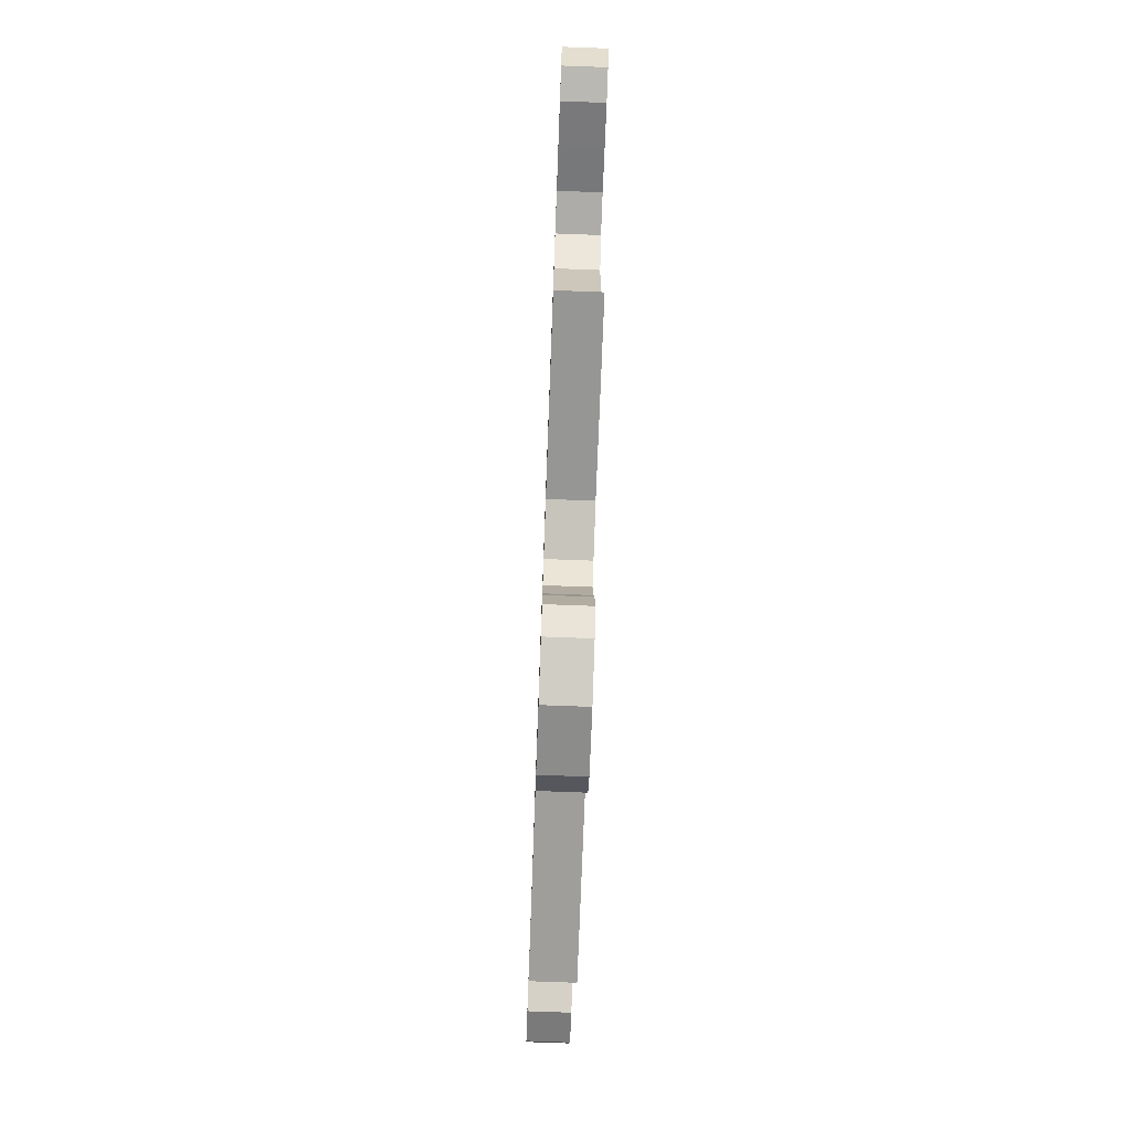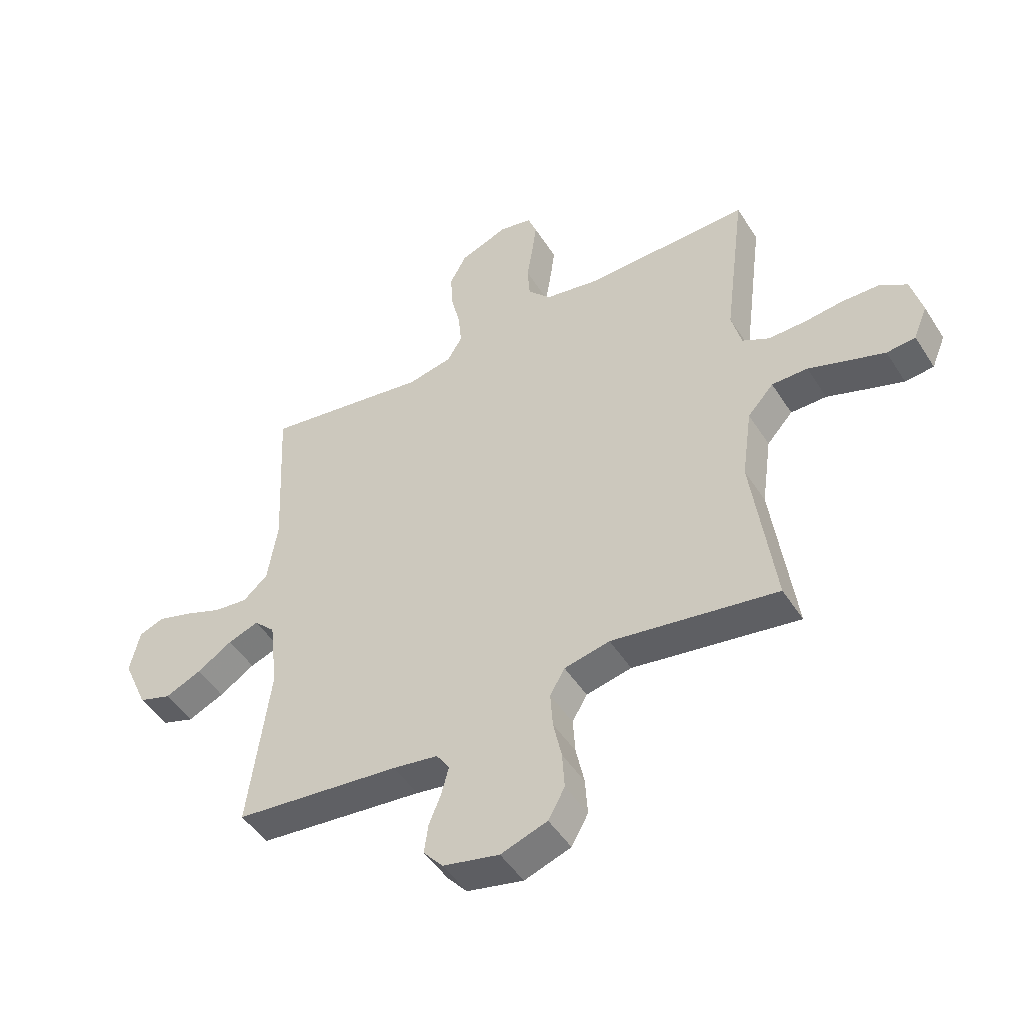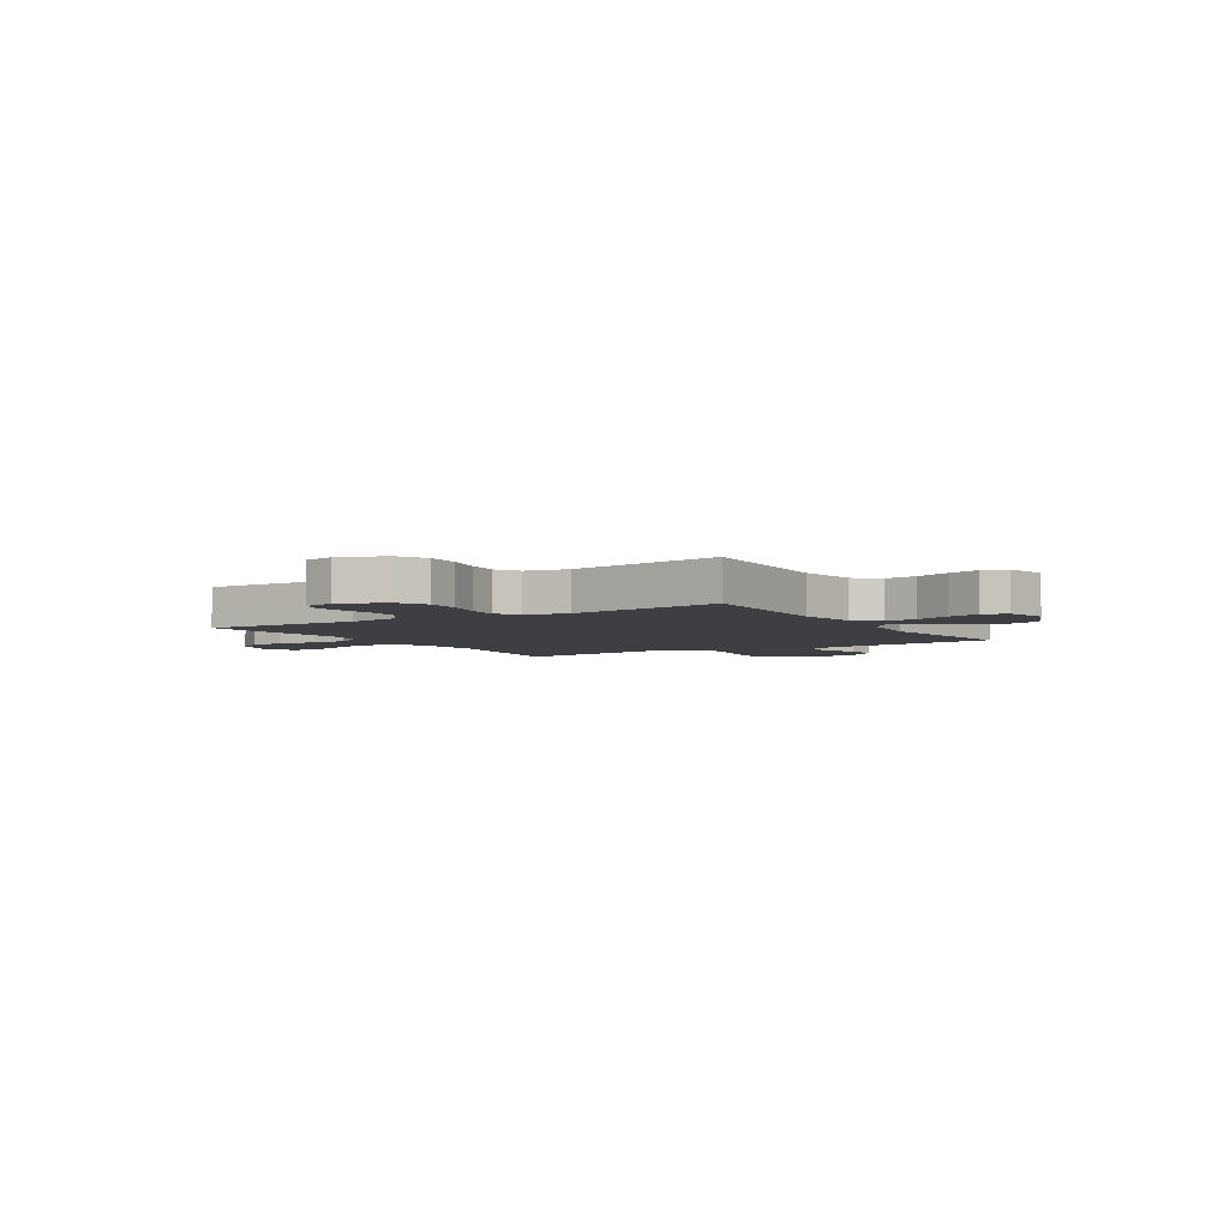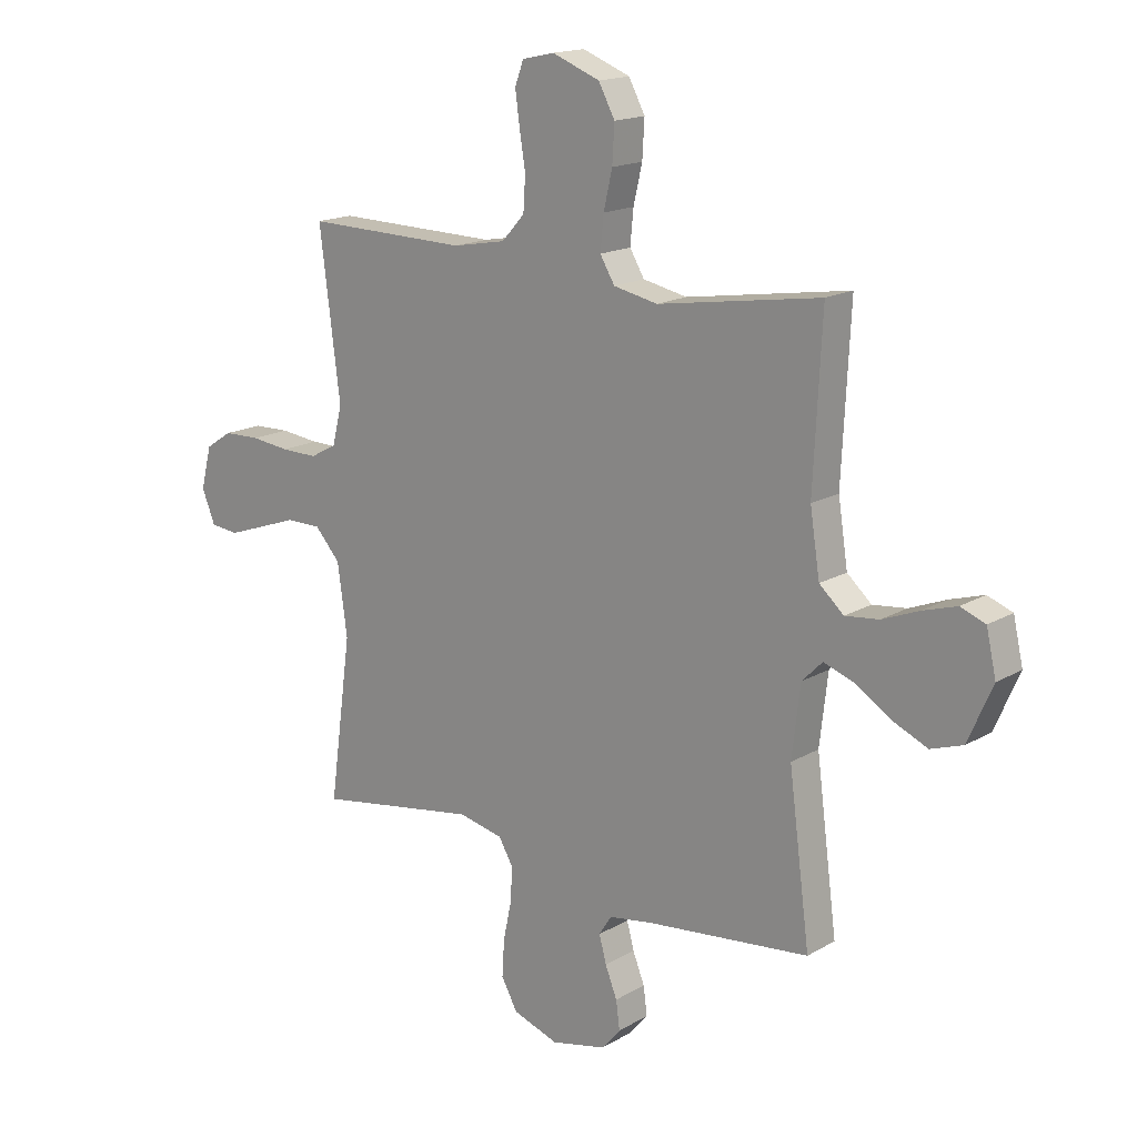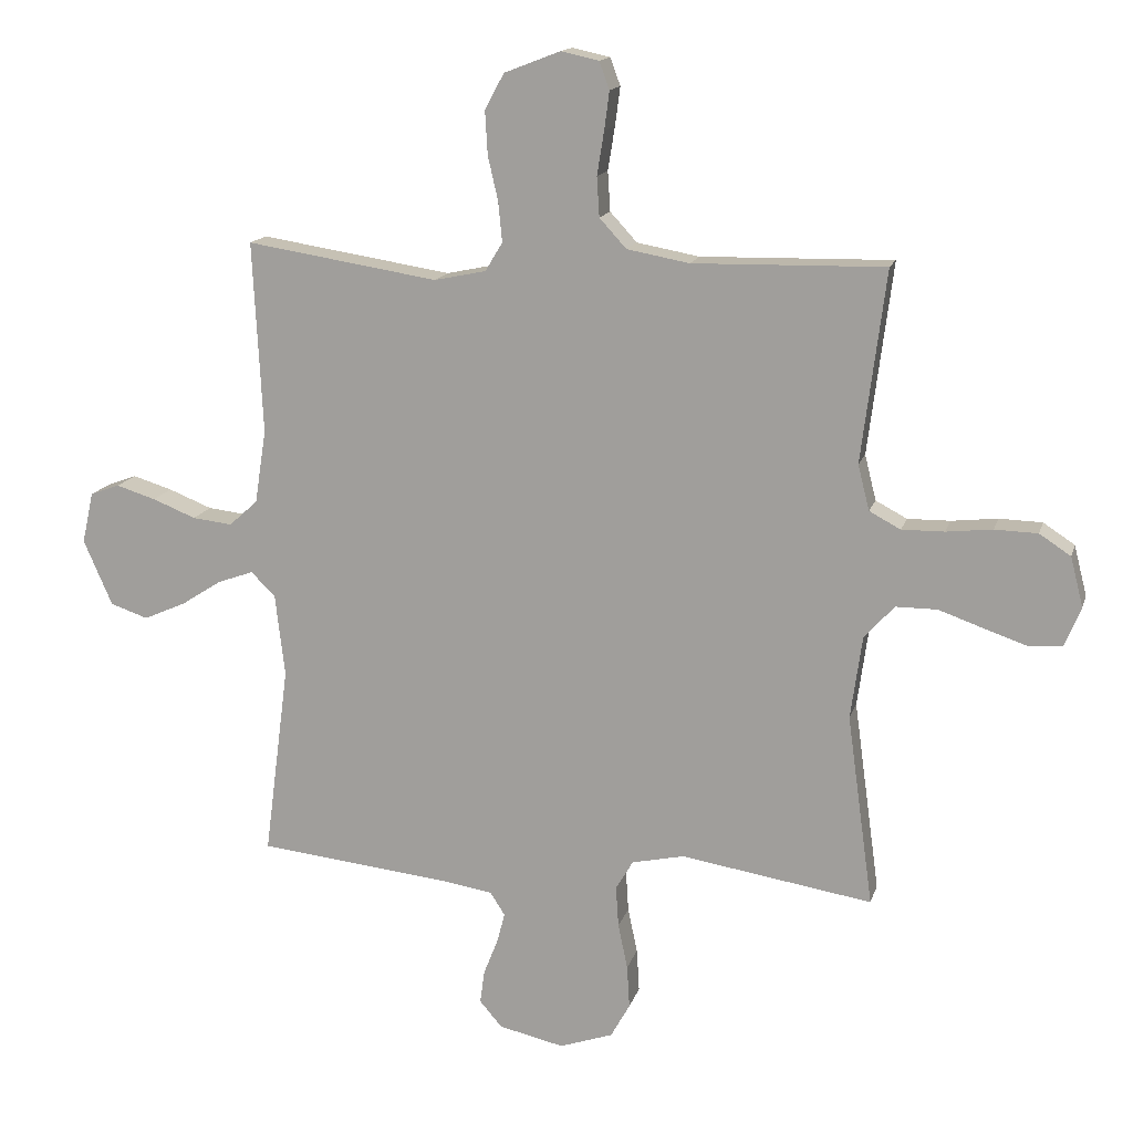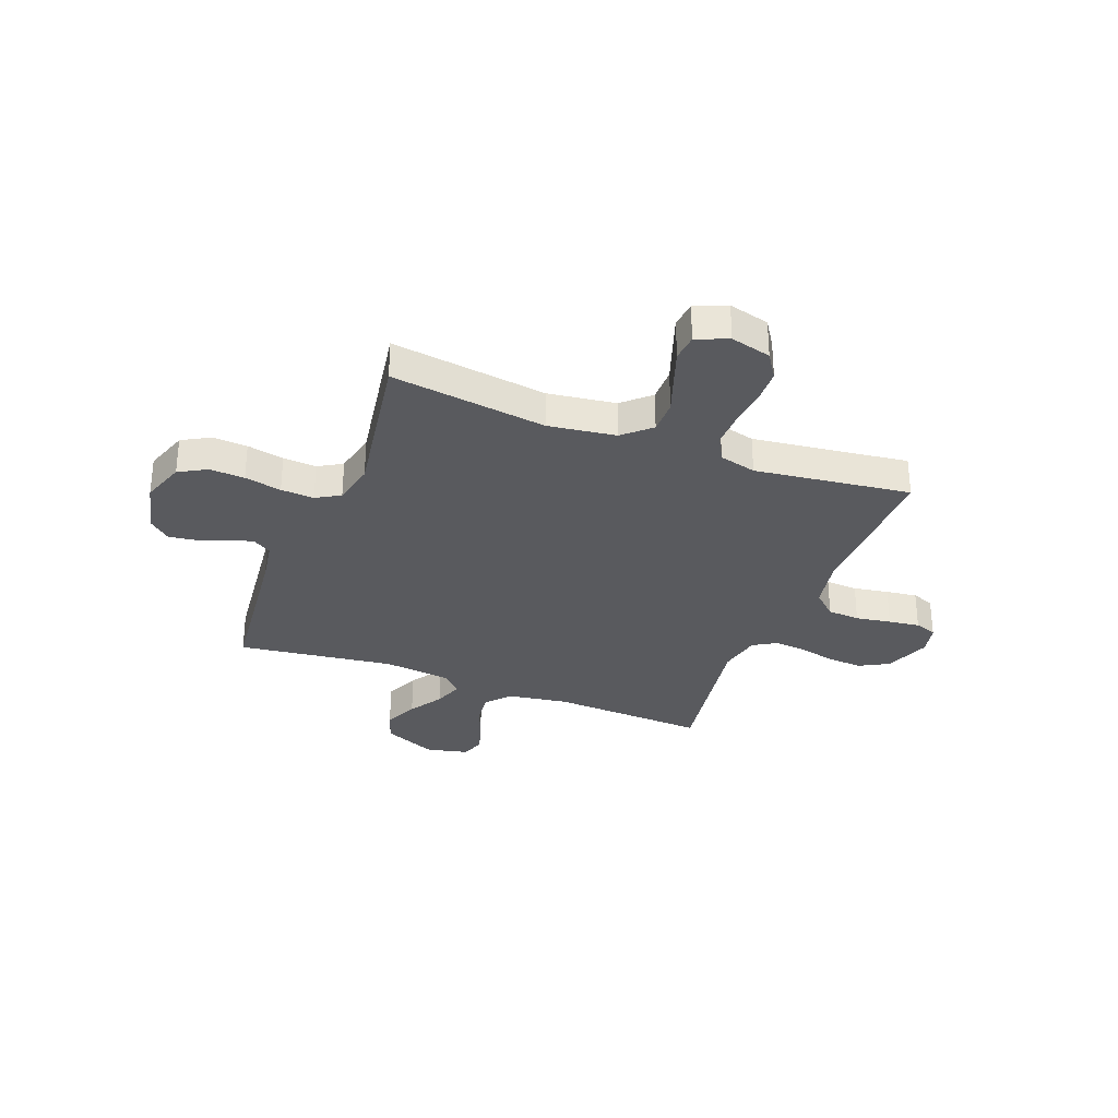
<metadata>
{"format":"obj","ext":"obj","renderer":"f3d","projection":"perspective","resolution":1024,"background":"white","views":[{"elev":-76.9,"azim":-92.1,"up":"+Z"},{"elev":-48.2,"azim":-148.9,"up":"+Z"},{"elev":-4.3,"azim":31.9,"up":"+Y"},{"elev":16.5,"azim":40.4,"up":"+Z"},{"elev":14.9,"azim":-165.6,"up":"+Z"},{"elev":-31.7,"azim":-111.0,"up":"+Y"}]}
</metadata>
<code>
v 0.5 0.07 0.5
v 0.485 0.07 0.2
v 0.503 0.07 0.084
v 0.548 0.07 0.044
v 0.61 0.07 0.051
v 0.678 0.07 0.078
v 0.74 0.07 0.097
v 0.786 0.07 0.08
v 0.804 0.07 0
v 0.759 0.07 -0.103
v 0.7 0.07 -0.123
v 0.634 0.07 -0.094
v 0.57 0.07 -0.053
v 0.514 0.07 -0.033
v 0.476 0.07 -0.071
v 0.461 0.07 -0.2
v 0.5 0.07 -0.5
v 0.2 0.07 -0.532
v 0.118 0.07 -0.545
v 0.095 0.07 -0.581
v 0.108 0.07 -0.63
v 0.13 0.07 -0.685
v 0.137 0.07 -0.737
v 0.102 0.07 -0.778
v 0 0.07 -0.801
v -0.084 0.07 -0.772
v -0.114 0.07 -0.718
v -0.11 0.07 -0.651
v -0.095 0.07 -0.58
v -0.091 0.07 -0.516
v -0.118 0.07 -0.47
v -0.2 0.07 -0.452
v -0.5 0.07 -0.5
v -0.459 0.07 -0.2
v -0.477 0.07 -0.07
v -0.524 0.07 -0.018
v -0.589 0.07 -0.018
v -0.66 0.07 -0.043
v -0.727 0.07 -0.066
v -0.779 0.07 -0.061
v -0.804 0.07 0
v -0.784 0.07 0.078
v -0.735 0.07 0.11
v -0.668 0.07 0.112
v -0.596 0.07 0.104
v -0.529 0.07 0.103
v -0.48 0.07 0.129
v -0.462 0.07 0.2
v -0.5 0.07 0.5
v -0.2 0.07 0.494
v -0.102 0.07 0.512
v -0.06 0.07 0.558
v -0.056 0.07 0.62
v -0.067 0.07 0.688
v -0.075 0.07 0.748
v -0.059 0.07 0.791
v 0 0.07 0.804
v 0.088 0.07 0.77
v 0.118 0.07 0.714
v 0.114 0.07 0.646
v 0.098 0.07 0.577
v 0.092 0.07 0.515
v 0.119 0.07 0.47
v 0.2 0.07 0.453
v 0.5 0 0.5
v 0.485 0 0.2
v 0.503 0 0.084
v 0.548 0 0.044
v 0.61 0 0.051
v 0.678 0 0.078
v 0.74 0 0.097
v 0.786 0 0.08
v 0.804 0 0
v 0.759 0 -0.103
v 0.7 0 -0.123
v 0.634 0 -0.094
v 0.57 0 -0.053
v 0.514 0 -0.033
v 0.476 0 -0.071
v 0.461 0 -0.2
v 0.5 0 -0.5
v 0.2 0 -0.532
v 0.118 0 -0.545
v 0.095 0 -0.581
v 0.108 0 -0.63
v 0.13 0 -0.685
v 0.137 0 -0.737
v 0.102 0 -0.778
v 0 0 -0.801
v -0.084 0 -0.772
v -0.114 0 -0.718
v -0.11 0 -0.651
v -0.095 0 -0.58
v -0.091 0 -0.516
v -0.118 0 -0.47
v -0.2 0 -0.452
v -0.5 0 -0.5
v -0.459 0 -0.2
v -0.477 0 -0.07
v -0.524 0 -0.018
v -0.589 0 -0.018
v -0.66 0 -0.043
v -0.727 0 -0.066
v -0.779 0 -0.061
v -0.804 0 0
v -0.784 0 0.078
v -0.735 0 0.11
v -0.668 0 0.112
v -0.596 0 0.104
v -0.529 0 0.103
v -0.48 0 0.129
v -0.462 0 0.2
v -0.5 0 0.5
v -0.2 0 0.494
v -0.102 0 0.512
v -0.06 0 0.558
v -0.056 0 0.62
v -0.067 0 0.688
v -0.075 0 0.748
v -0.059 0 0.791
v 0 0 0.804
v 0.088 0 0.77
v 0.118 0 0.714
v 0.114 0 0.646
v 0.098 0 0.577
v 0.092 0 0.515
v 0.119 0 0.47
v 0.2 0 0.453
f 58 59 60 61
f 58 61 62
f 57 58 62
f 56 57 62
f 53 54 55 56
f 53 56 62
f 52 53 62 63
f 48 49 50
f 47 48 50 51
f 42 43 44 45
f 42 45 46
f 41 42 46
f 40 41 46
f 37 38 39 40
f 37 40 46 47
f 32 33 34
f 31 32 34 35
f 26 27 28 29
f 26 29 30
f 25 26 30
f 24 25 30
f 21 22 23 24
f 20 21 24 30
f 19 20 30 31
f 16 17 18
f 15 16 18 19
f 10 11 12 13
f 10 13 14
f 9 10 14
f 8 9 14
f 5 6 7 8
f 5 8 14
f 4 5 14
f 3 4 14 15
f 64 1 2
f 63 64 2 3
f 51 52 63 3
f 36 37 47 51
f 35 36 51 3
f 19 31 35
f 3 15 19 35
f 125 124 123 122
f 126 125 122
f 126 122 121
f 126 121 120
f 120 119 118 117
f 126 120 117
f 127 126 117 116
f 114 113 112
f 115 114 112 111
f 109 108 107 106
f 110 109 106
f 110 106 105
f 110 105 104
f 104 103 102 101
f 111 110 104 101
f 98 97 96
f 99 98 96 95
f 93 92 91 90
f 94 93 90
f 94 90 89
f 94 89 88
f 88 87 86 85
f 94 88 85 84
f 95 94 84 83
f 82 81 80
f 83 82 80 79
f 77 76 75 74
f 78 77 74
f 78 74 73
f 78 73 72
f 72 71 70 69
f 78 72 69
f 78 69 68
f 79 78 68 67
f 66 65 128
f 67 66 128 127
f 67 127 116 115
f 115 111 101 100
f 67 115 100 99
f 99 95 83
f 99 83 79 67
f 1 65 66 2
f 2 66 67 3
f 3 67 68 4
f 4 68 69 5
f 5 69 70 6
f 6 70 71 7
f 7 71 72 8
f 8 72 73 9
f 9 73 74 10
f 10 74 75 11
f 11 75 76 12
f 12 76 77 13
f 13 77 78 14
f 14 78 79 15
f 15 79 80 16
f 16 80 81 17
f 17 81 82 18
f 18 82 83 19
f 19 83 84 20
f 20 84 85 21
f 21 85 86 22
f 22 86 87 23
f 23 87 88 24
f 24 88 89 25
f 25 89 90 26
f 26 90 91 27
f 27 91 92 28
f 28 92 93 29
f 29 93 94 30
f 30 94 95 31
f 31 95 96 32
f 32 96 97 33
f 33 97 98 34
f 34 98 99 35
f 35 99 100 36
f 36 100 101 37
f 37 101 102 38
f 38 102 103 39
f 39 103 104 40
f 40 104 105 41
f 41 105 106 42
f 42 106 107 43
f 43 107 108 44
f 44 108 109 45
f 45 109 110 46
f 46 110 111 47
f 47 111 112 48
f 48 112 113 49
f 49 113 114 50
f 50 114 115 51
f 51 115 116 52
f 52 116 117 53
f 53 117 118 54
f 54 118 119 55
f 55 119 120 56
f 56 120 121 57
f 57 121 122 58
f 58 122 123 59
f 59 123 124 60
f 60 124 125 61
f 61 125 126 62
f 62 126 127 63
f 63 127 128 64
f 64 128 65 1

</code>
